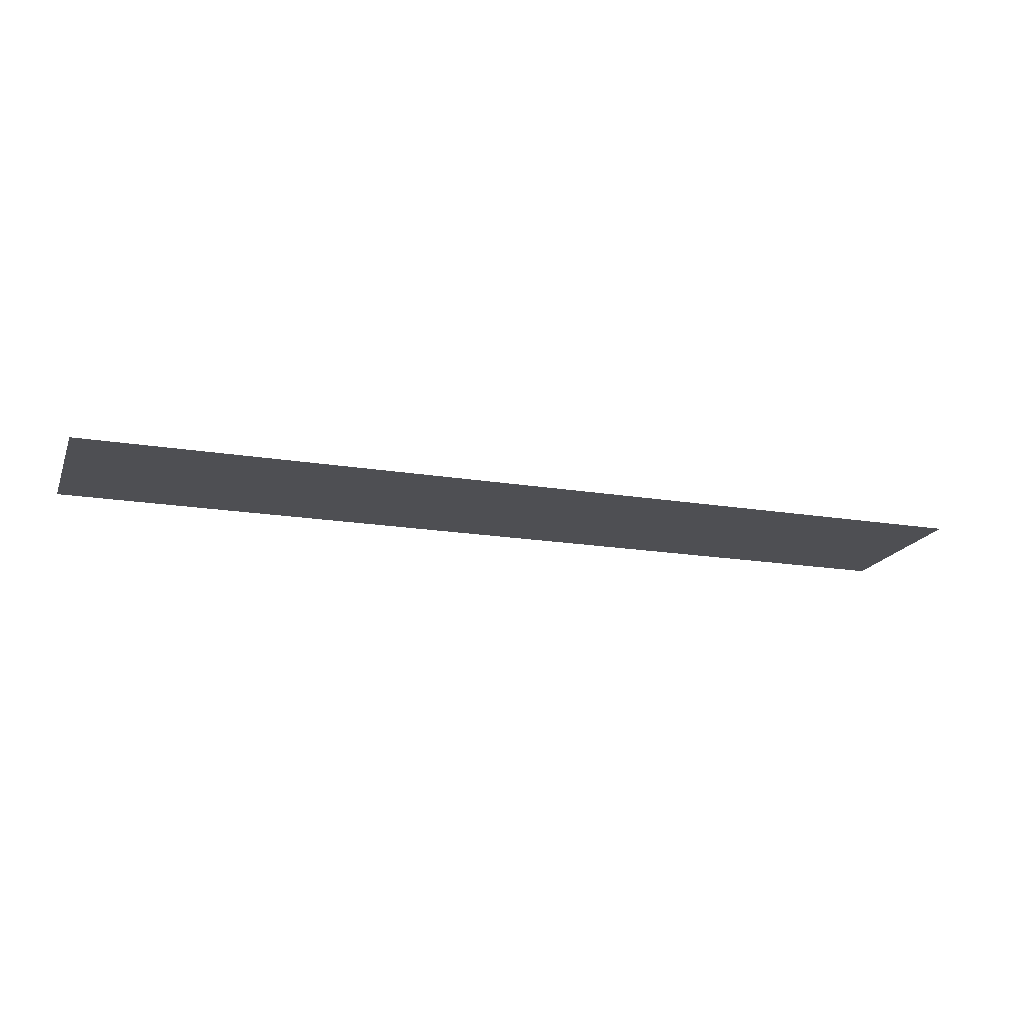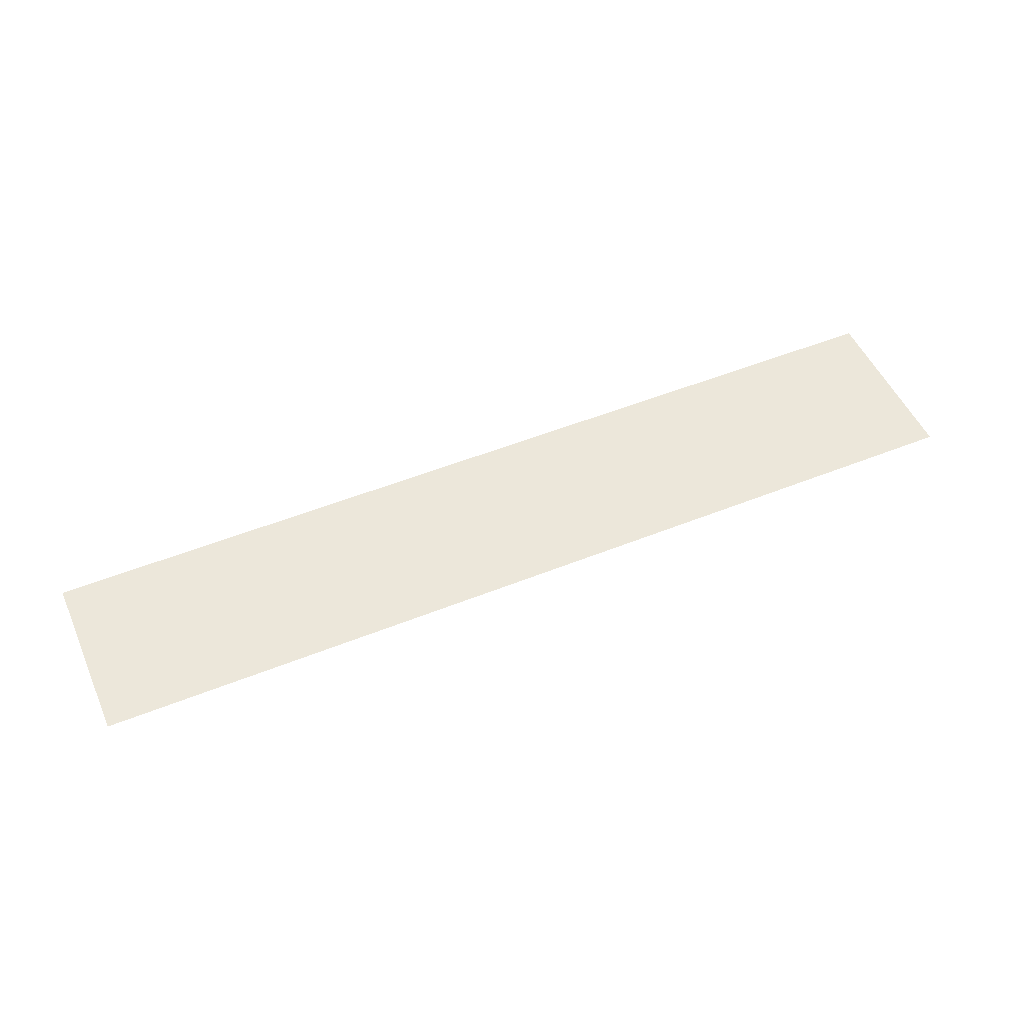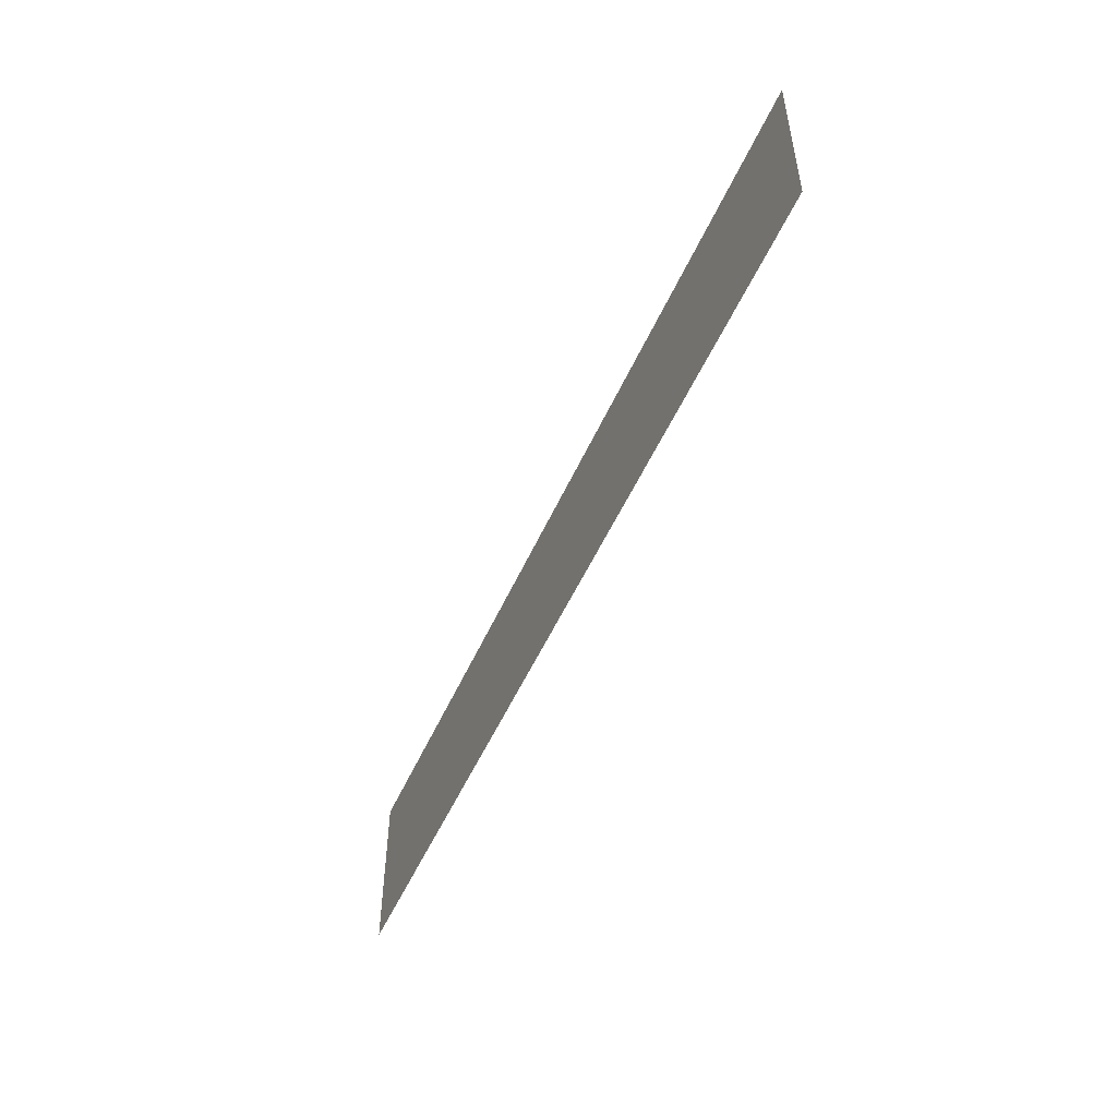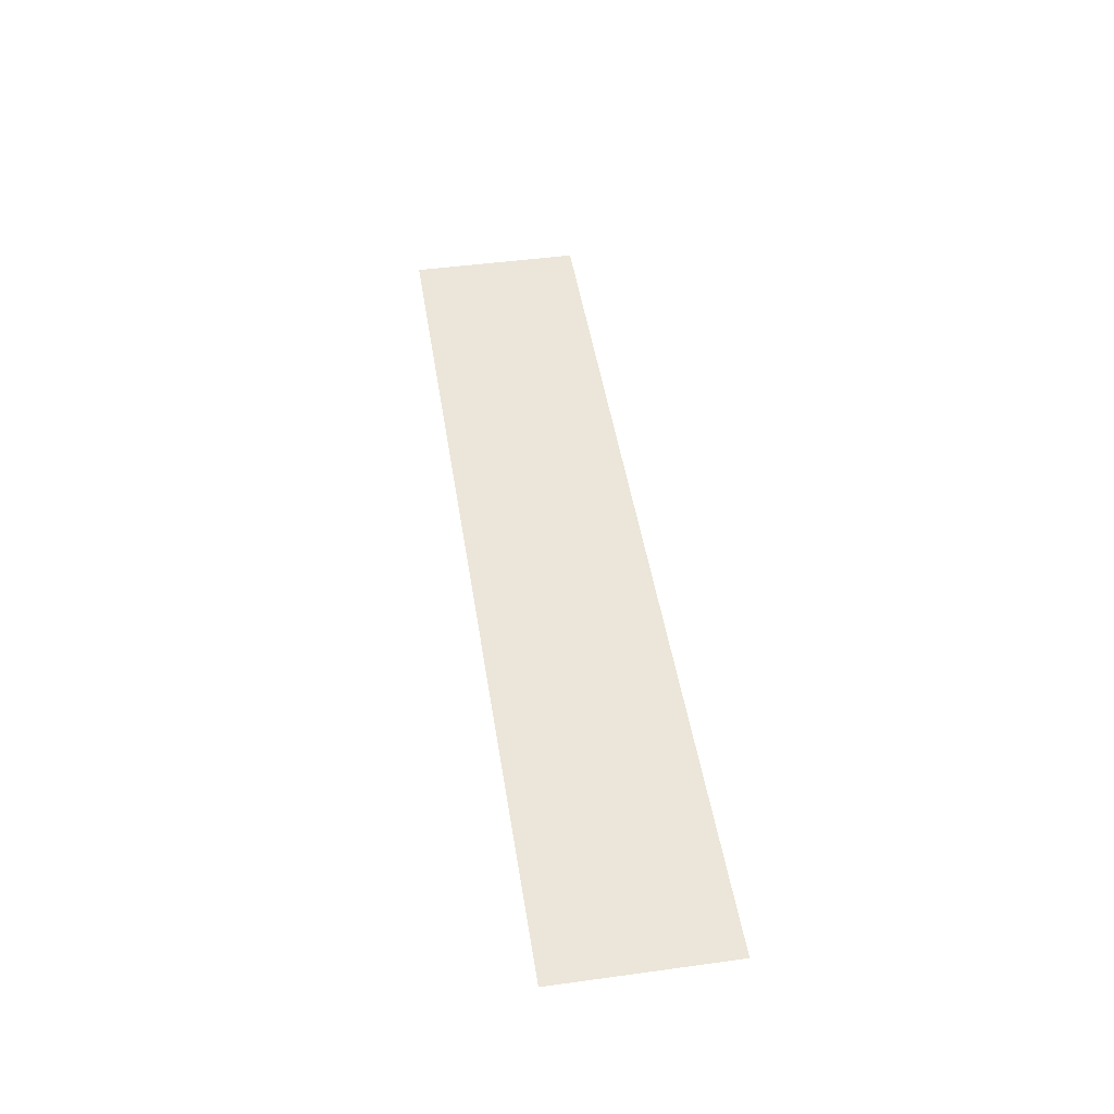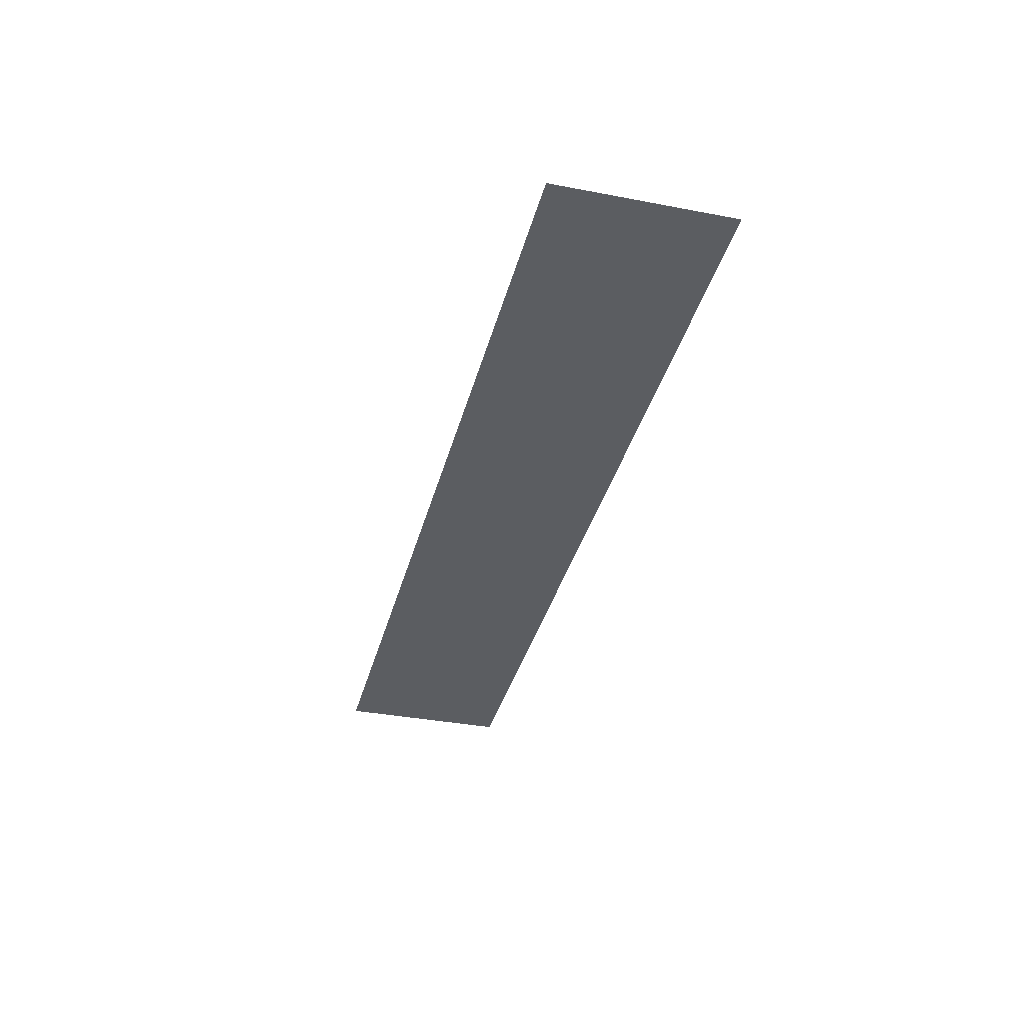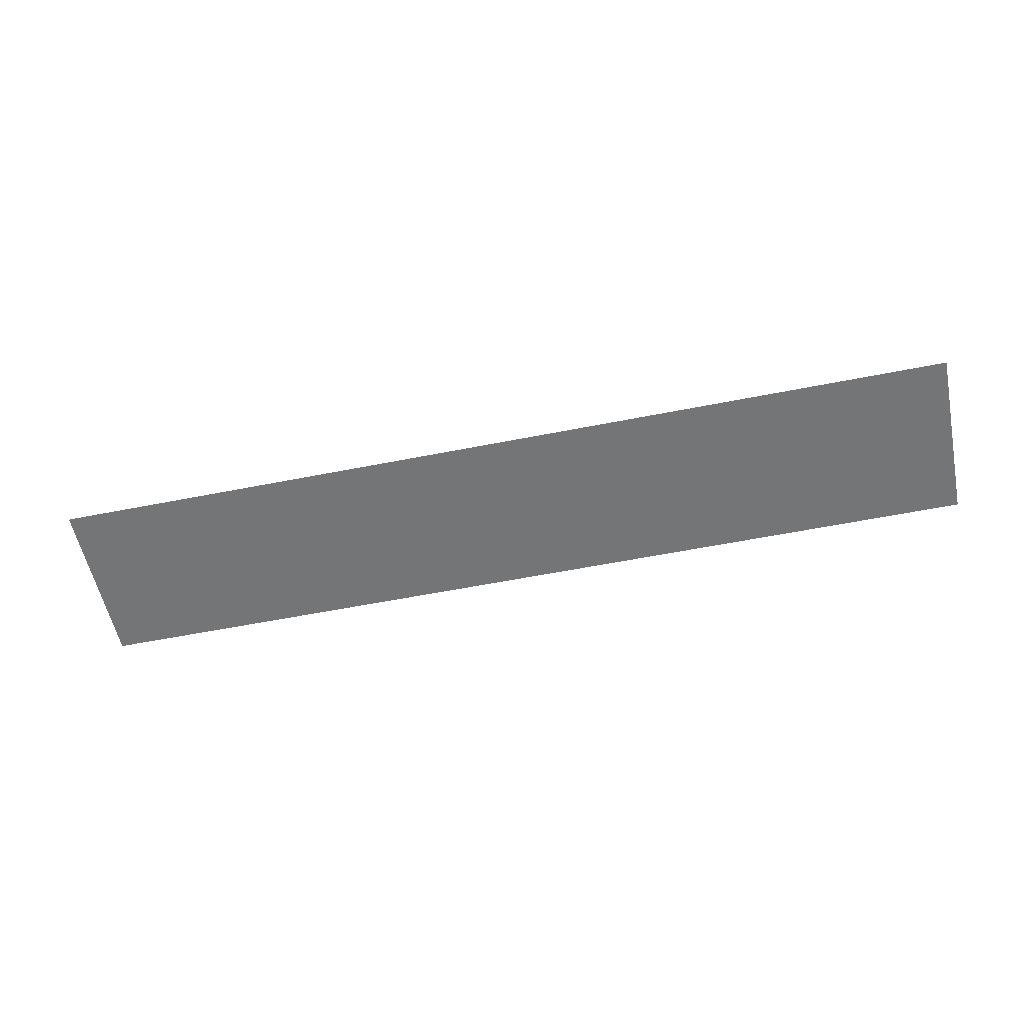
<metadata>
{"format":"obj","ext":"obj","renderer":"f3d","projection":"perspective","resolution":1024,"background":"white","views":[{"elev":-18.2,"azim":-17.8,"up":"+Z"},{"elev":51.3,"azim":156.4,"up":"+Z"},{"elev":-51.2,"azim":-113.4,"up":"+Y"},{"elev":47.2,"azim":-98.8,"up":"+Z"},{"elev":-35.9,"azim":-104.1,"up":"+Z"},{"elev":-56.5,"azim":11.8,"up":"+Z"}]}
</metadata>
<code>
v 0 -16 0
v -16 -16 0
v -16 0 0
v 0 0 0
v -16 -16 0
v -32 -16 0
v -32 0 0
v -16 0 0
v -32 -16 0
v -48 -16 0
v -48 0 0
v -32 0 0
v -48 -16 0
v -64 -16 0
v -64 0 0
v -48 0 0
v -64 -16 0
v -80 -16 0
v -80 0 0
v -64 0 0
v -80 -16 0
v -96 -16 0
v -96 0 0
v -80 0 0
v -96 -16 0
v -112 -16 0
v -112 0 0
v -96 0 0
v -112 -16 0
v -128 -16 0
v -128 0 0
v -112 0 0
v -128 -16 0
v -144 -16 0
v -144 0 0
v -128 0 0
v -144 -16 0
v -160 -16 0
v -160 0 0
v -144 0 0
v -160 -16 0
v -176 -16 0
v -176 0 0
v -160 0 0
v -176 -16 0
v -192 -16 0
v -192 0 0
v -176 0 0
v -192 -16 0
v -208 -16 0
v -208 0 0
v -192 0 0
v -208 -16 0
v -224 -16 0
v -224 0 0
v -208 0 0
v -224 -16 0
v -240 -16 0
v -240 0 0
v -224 0 0
v -240 -16 0
v -256 -16 0
v -256 0 0
v -240 0 0
v 0 -32 0
v -16 -32 0
v -16 -16 0
v 0 -16 0
v -16 -32 0
v -32 -32 0
v -32 -16 0
v -16 -16 0
v -32 -32 0
v -48 -32 0
v -48 -16 0
v -32 -16 0
v -48 -32 0
v -64 -32 0
v -64 -16 0
v -48 -16 0
v -64 -32 0
v -80 -32 0
v -80 -16 0
v -64 -16 0
v -80 -32 0
v -96 -32 0
v -96 -16 0
v -80 -16 0
v -96 -32 0
v -112 -32 0
v -112 -16 0
v -96 -16 0
v -112 -32 0
v -128 -32 0
v -128 -16 0
v -112 -16 0
v -128 -32 0
v -144 -32 0
v -144 -16 0
v -128 -16 0
v -144 -32 0
v -160 -32 0
v -160 -16 0
v -144 -16 0
v -160 -32 0
v -176 -32 0
v -176 -16 0
v -160 -16 0
v -176 -32 0
v -192 -32 0
v -192 -16 0
v -176 -16 0
v -192 -32 0
v -208 -32 0
v -208 -16 0
v -192 -16 0
v -208 -32 0
v -224 -32 0
v -224 -16 0
v -208 -16 0
v -224 -32 0
v -240 -32 0
v -240 -16 0
v -224 -16 0
v -240 -32 0
v -256 -32 0
v -256 -16 0
v -240 -16 0
v 0 -48 0
v -16 -48 0
v -16 -32 0
v 0 -32 0
v -16 -48 0
v -32 -48 0
v -32 -32 0
v -16 -32 0
v -32 -48 0
v -48 -48 0
v -48 -32 0
v -32 -32 0
v -48 -48 0
v -64 -48 0
v -64 -32 0
v -48 -32 0
v -64 -48 0
v -80 -48 0
v -80 -32 0
v -64 -32 0
v -80 -48 0
v -96 -48 0
v -96 -32 0
v -80 -32 0
v -96 -48 0
v -112 -48 0
v -112 -32 0
v -96 -32 0
v -112 -48 0
v -128 -48 0
v -128 -32 0
v -112 -32 0
v -128 -48 0
v -144 -48 0
v -144 -32 0
v -128 -32 0
v -144 -48 0
v -160 -48 0
v -160 -32 0
v -144 -32 0
v -160 -48 0
v -176 -48 0
v -176 -32 0
v -160 -32 0
v -176 -48 0
v -192 -48 0
v -192 -32 0
v -176 -32 0
v -192 -48 0
v -208 -48 0
v -208 -32 0
v -192 -32 0
v -208 -48 0
v -224 -48 0
v -224 -32 0
v -208 -32 0
v -224 -48 0
v -240 -48 0
v -240 -32 0
v -224 -32 0
v -240 -48 0
v -256 -48 0
v -256 -32 0
v -240 -32 0
g 2ScenarioPlataforma_mesh_0371
f 1 2 3 4
f 5 6 7 8
f 9 10 11 12
f 13 14 15 16
f 17 18 19 20
f 21 22 23 24
f 25 26 27 28
f 29 30 31 32
f 33 34 35 36
f 37 38 39 40
f 41 42 43 44
f 45 46 47 48
f 49 50 51 52
f 53 54 55 56
f 57 58 59 60
f 61 62 63 64
f 65 66 67 68
f 69 70 71 72
f 73 74 75 76
f 77 78 79 80
f 81 82 83 84
f 85 86 87 88
f 89 90 91 92
f 93 94 95 96
f 97 98 99 100
f 101 102 103 104
f 105 106 107 108
f 109 110 111 112
f 113 114 115 116
f 117 118 119 120
f 121 122 123 124
f 125 126 127 128
f 129 130 131 132
f 133 134 135 136
f 137 138 139 140
f 141 142 143 144
f 145 146 147 148
f 149 150 151 152
f 153 154 155 156
f 157 158 159 160
f 161 162 163 164
f 165 166 167 168
f 169 170 171 172
f 173 174 175 176
f 177 178 179 180
f 181 182 183 184
f 185 186 187 188
f 189 190 191 192

</code>
